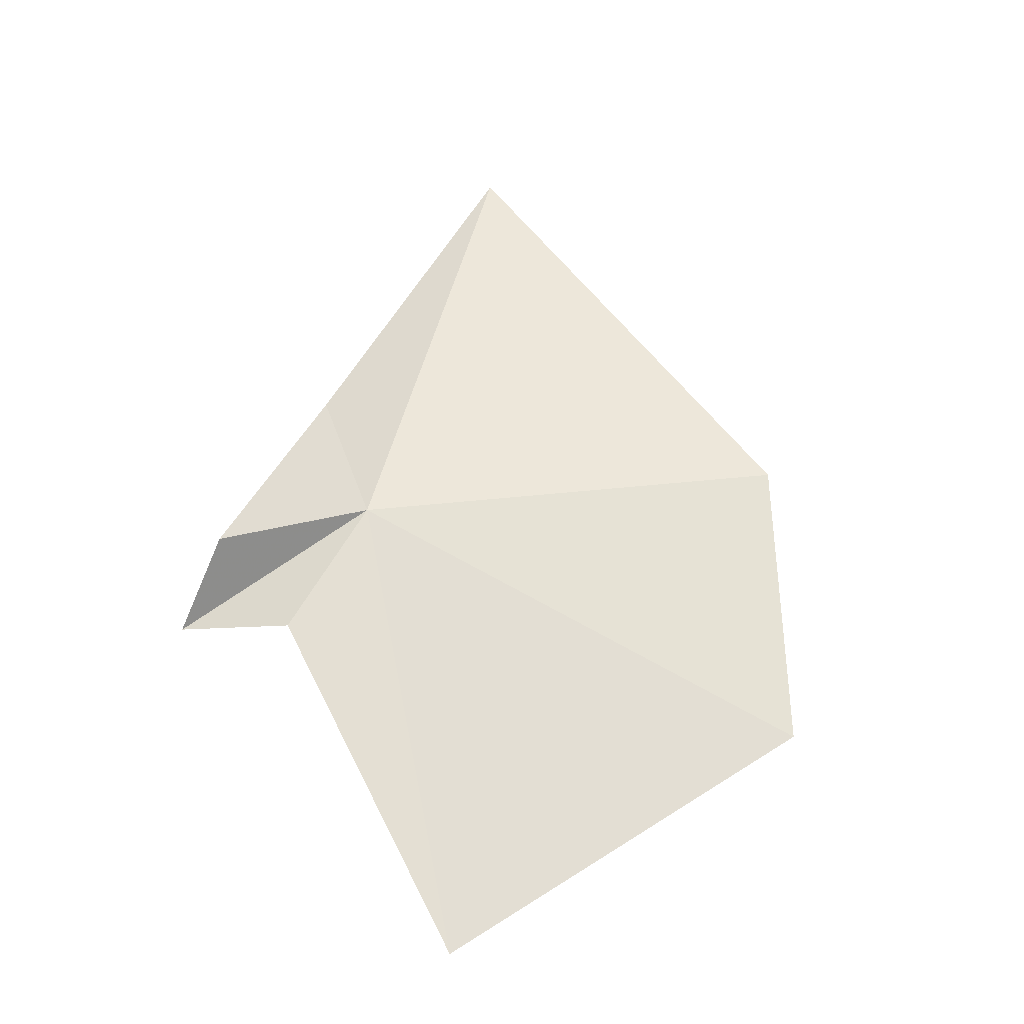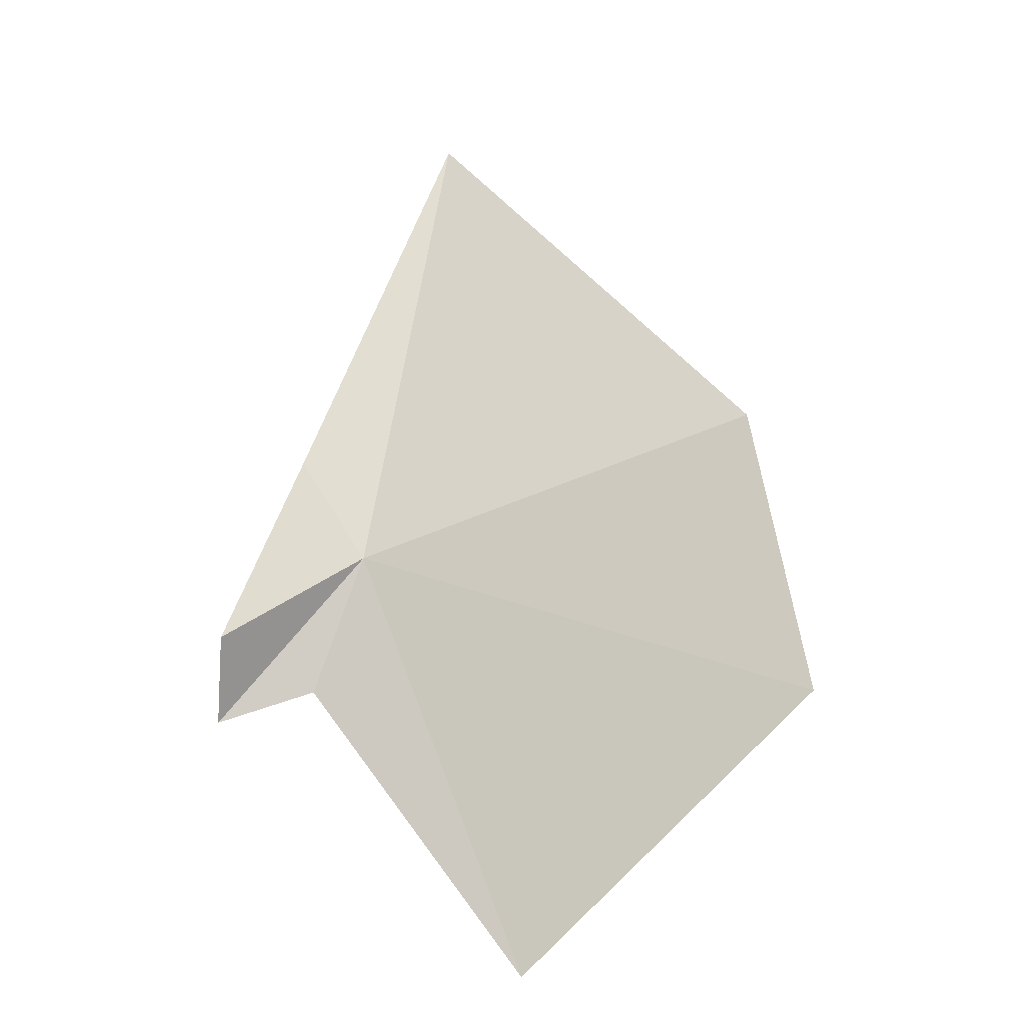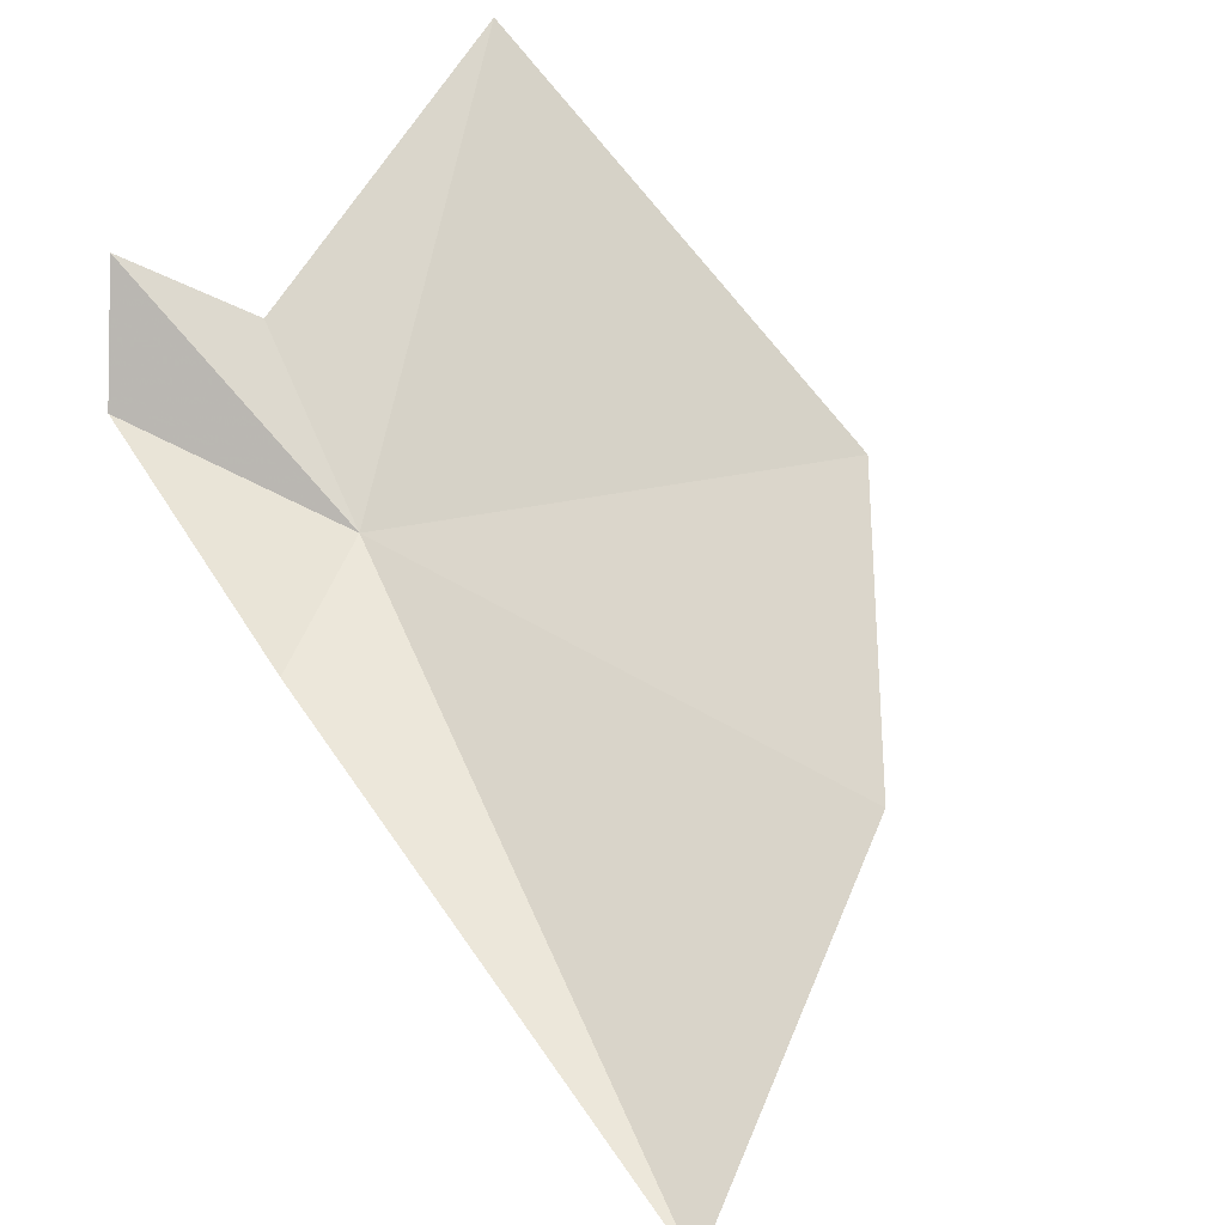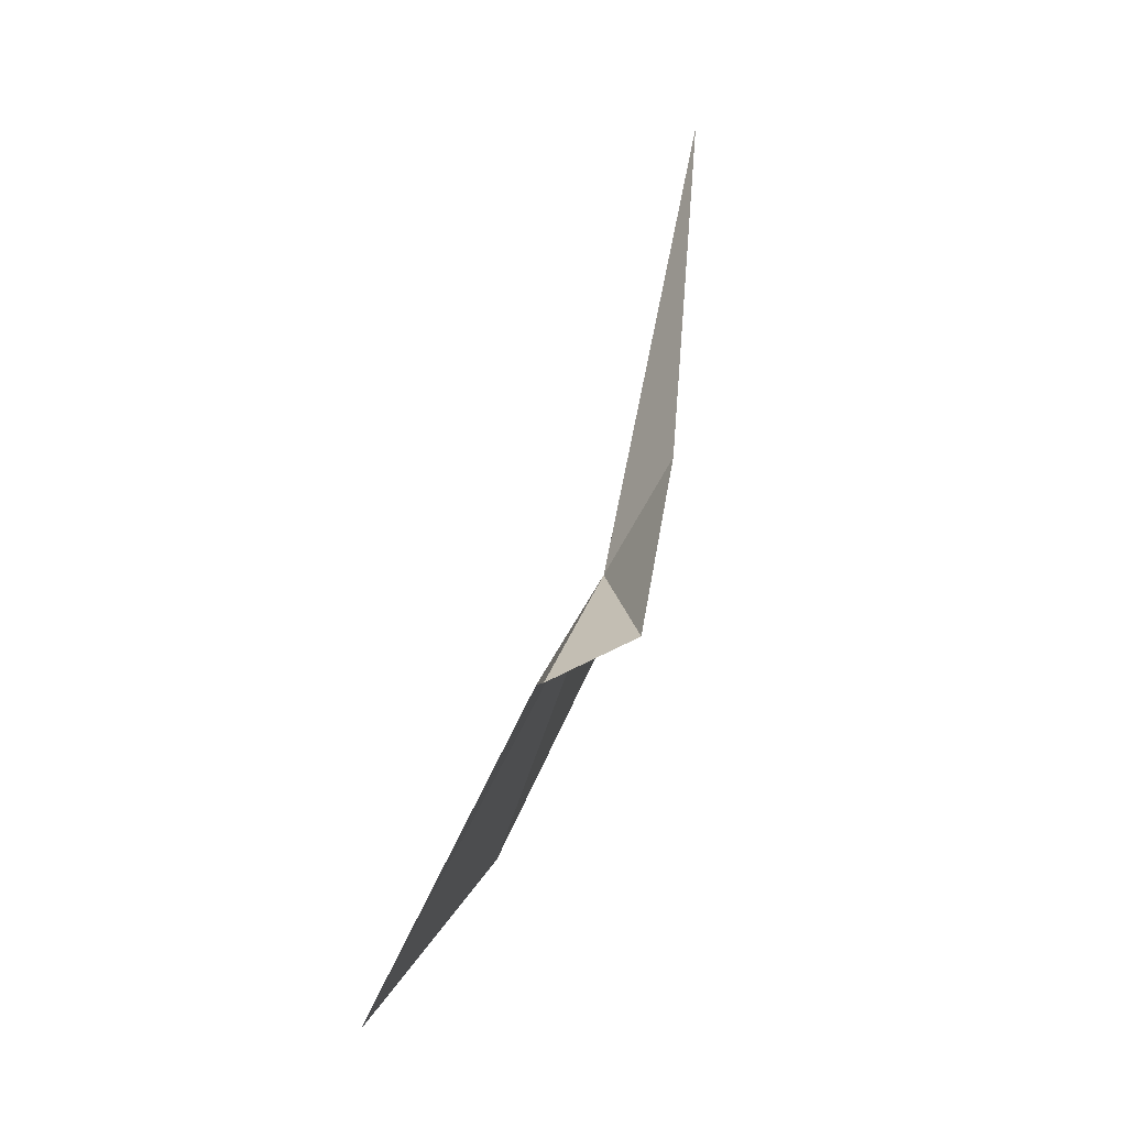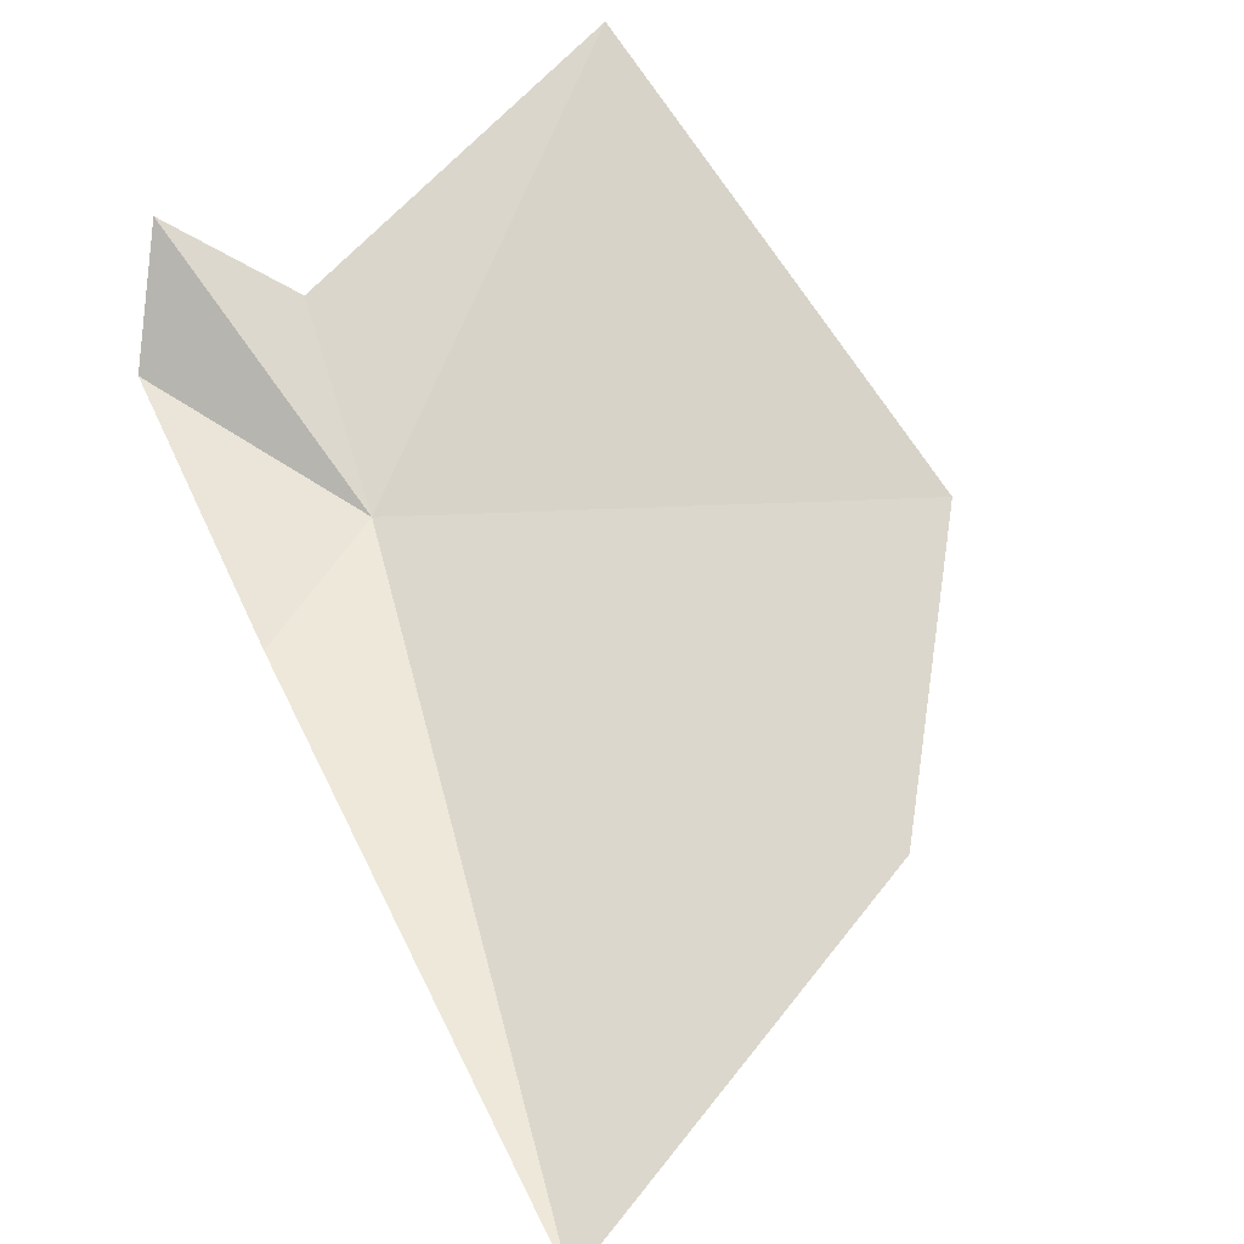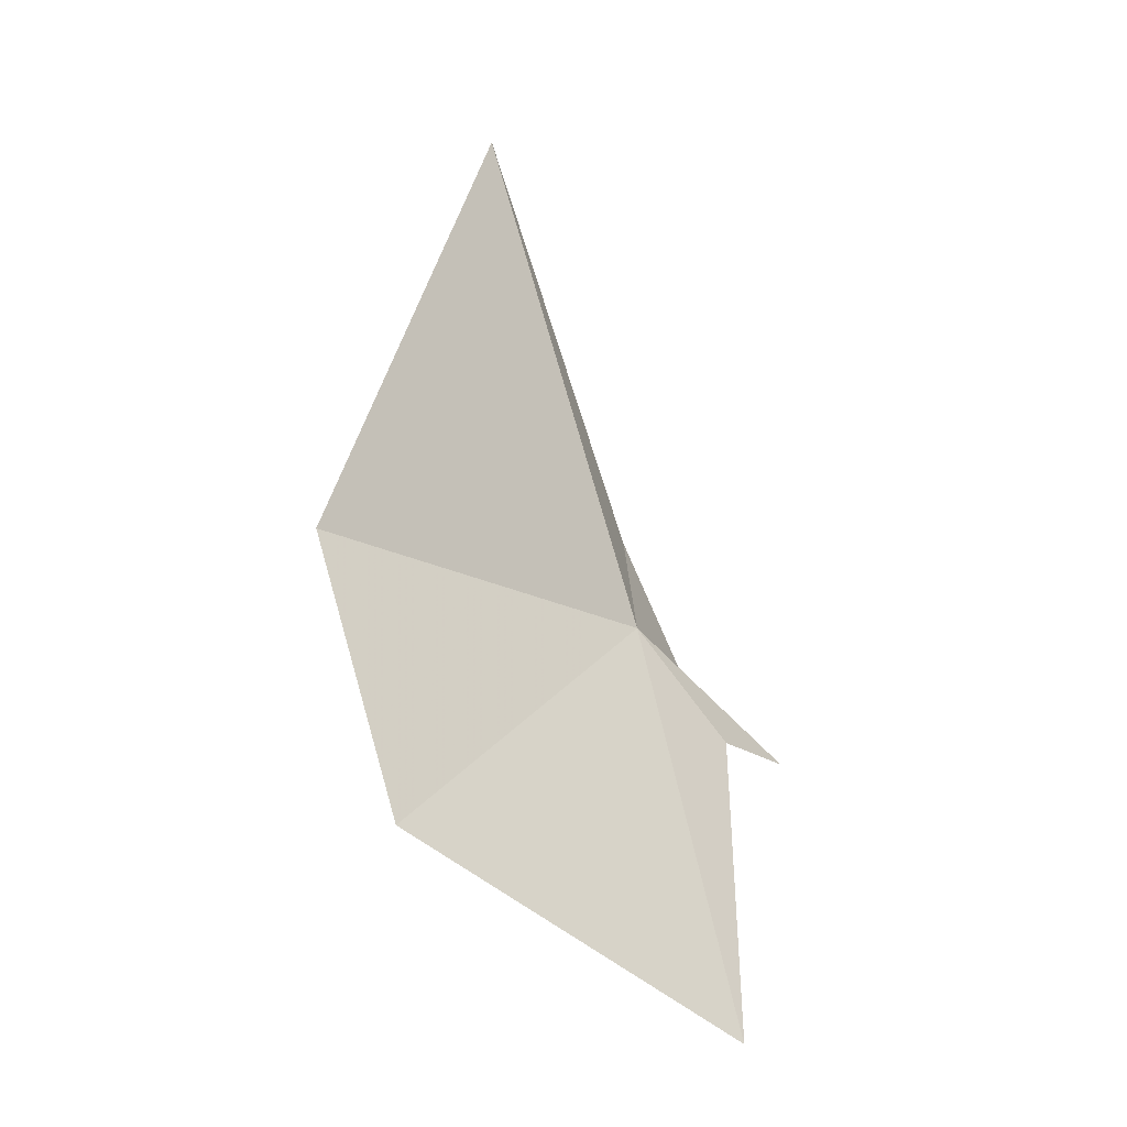
<metadata>
{"format":"obj","ext":"obj","renderer":"f3d","projection":"perspective","resolution":1024,"background":"white","views":[{"elev":-50.9,"azim":140.5,"up":"+Y"},{"elev":-40.2,"azim":161.8,"up":"+Y"},{"elev":38.2,"azim":161.0,"up":"+Z"},{"elev":-16.3,"azim":54.9,"up":"+Y"},{"elev":37.1,"azim":170.0,"up":"+Z"},{"elev":-4.7,"azim":-82.9,"up":"+Y"}]}
</metadata>
<code>
v 13.41 -10.7 12.21
v 14.71 -9.094 11.85
v 12.75 -2.129 9.72
v 7.746 -9.441 7.806
v 6.216 -13.9 9.383
v 9.786 -17.39 14.2
v 13.82 -12.7 13.74
v 15.32 -13.09 14.64
v 15.65 -12.29 13.2
f 1 3 2
f 1 4 3
f 1 5 4
f 1 6 5
f 1 8 7
f 1 9 8
f 1 7 6
f 1 2 9

</code>
